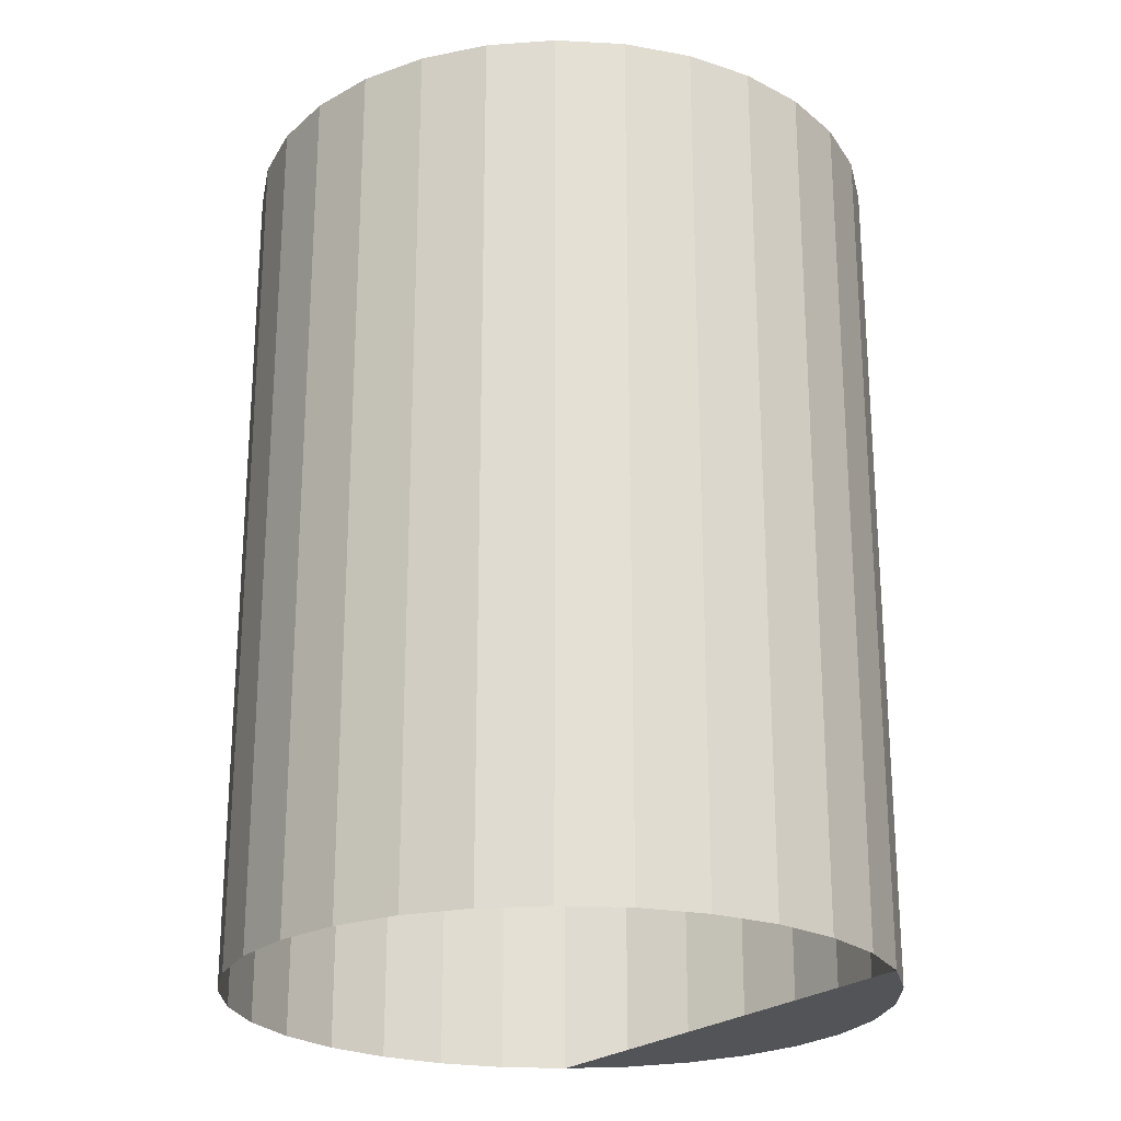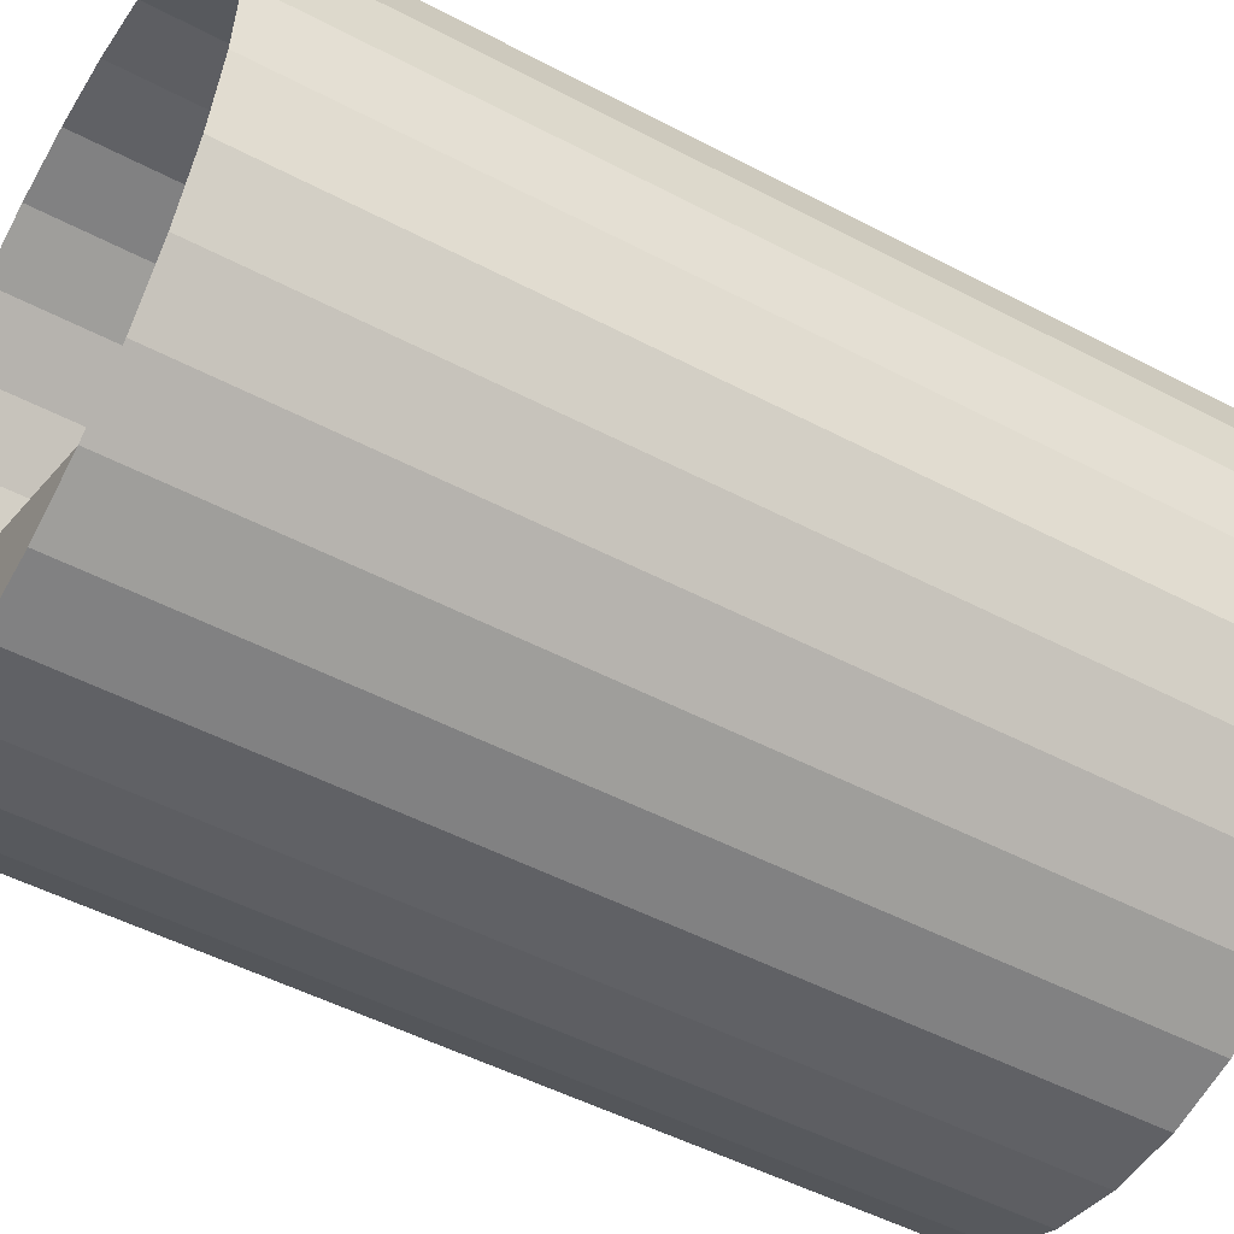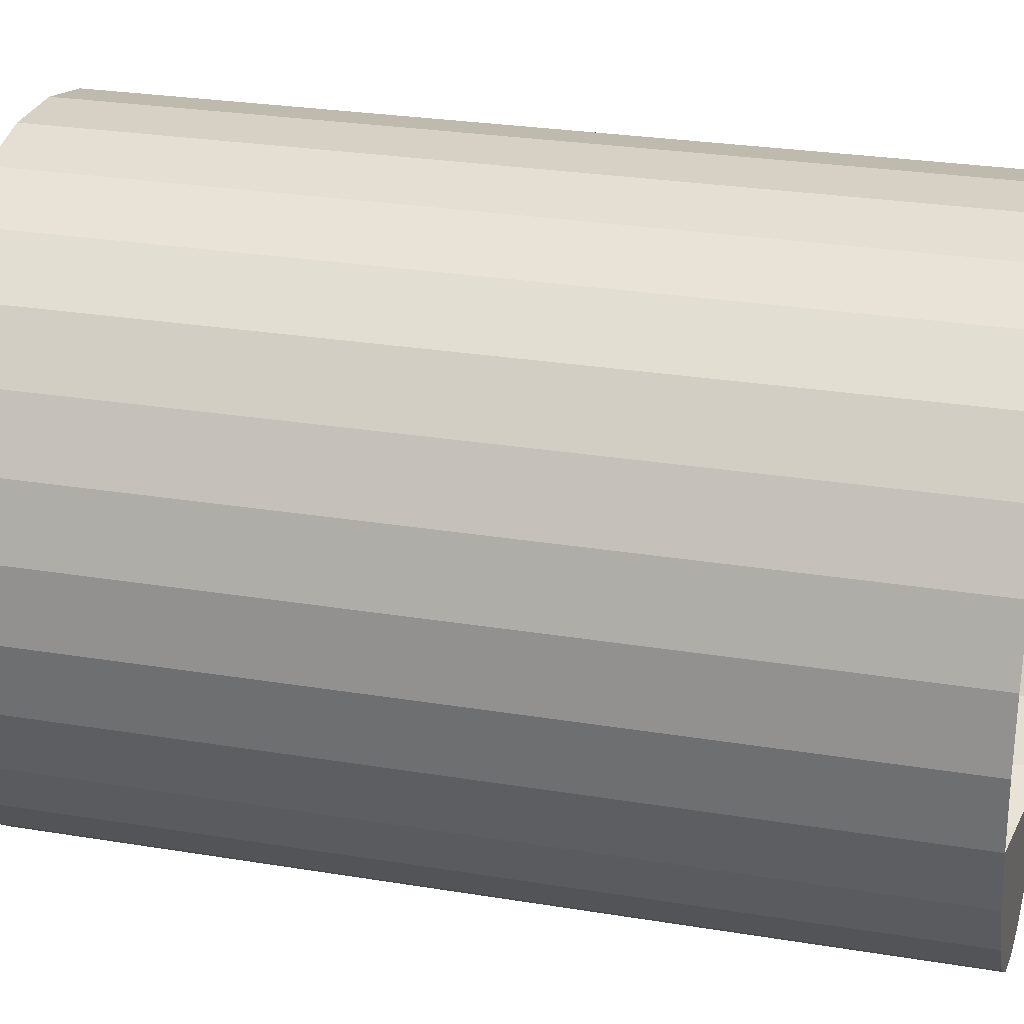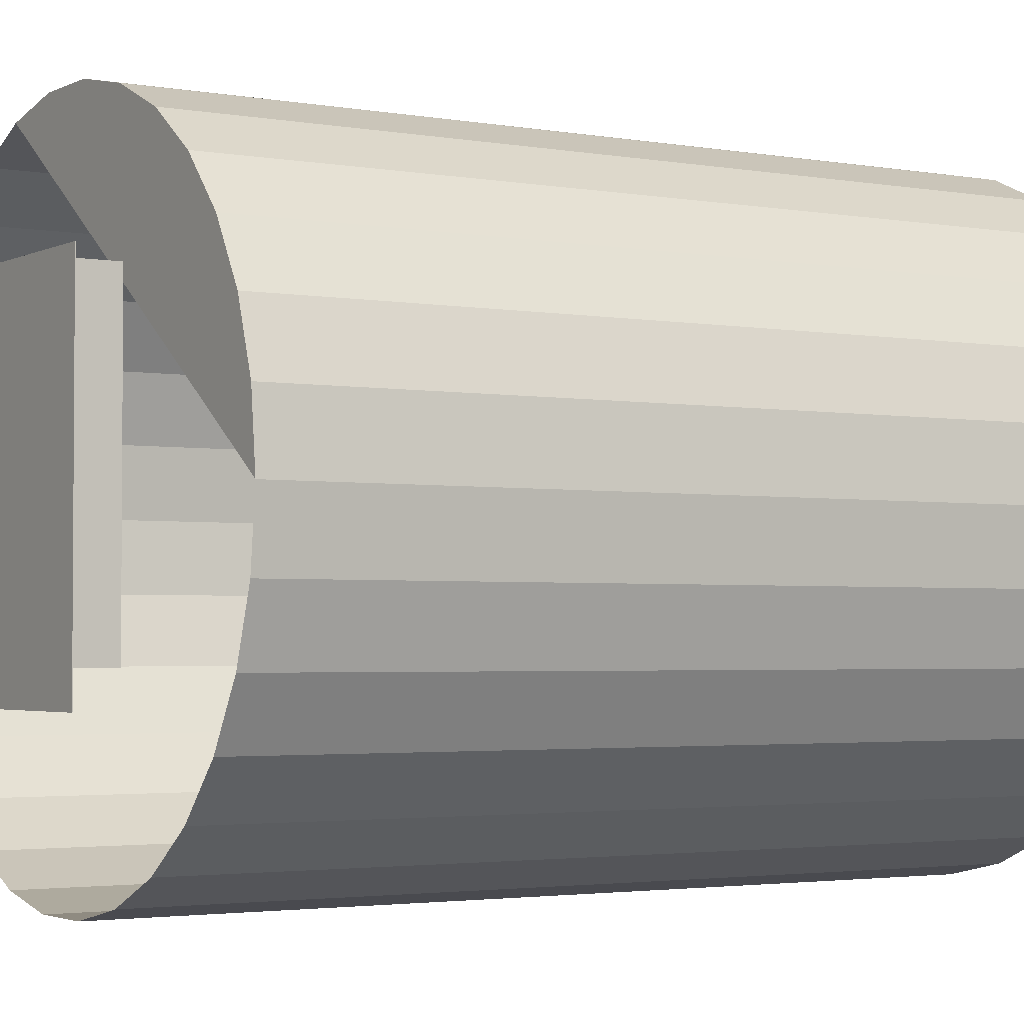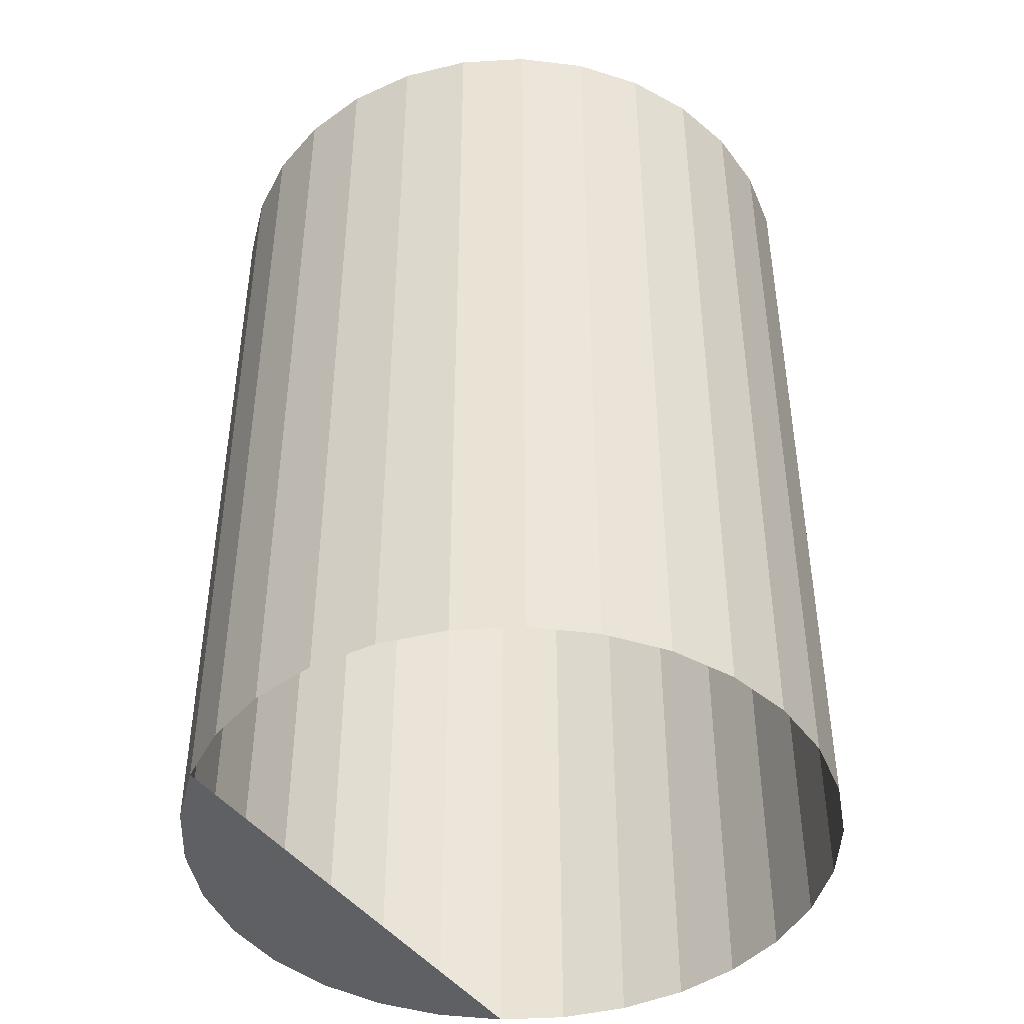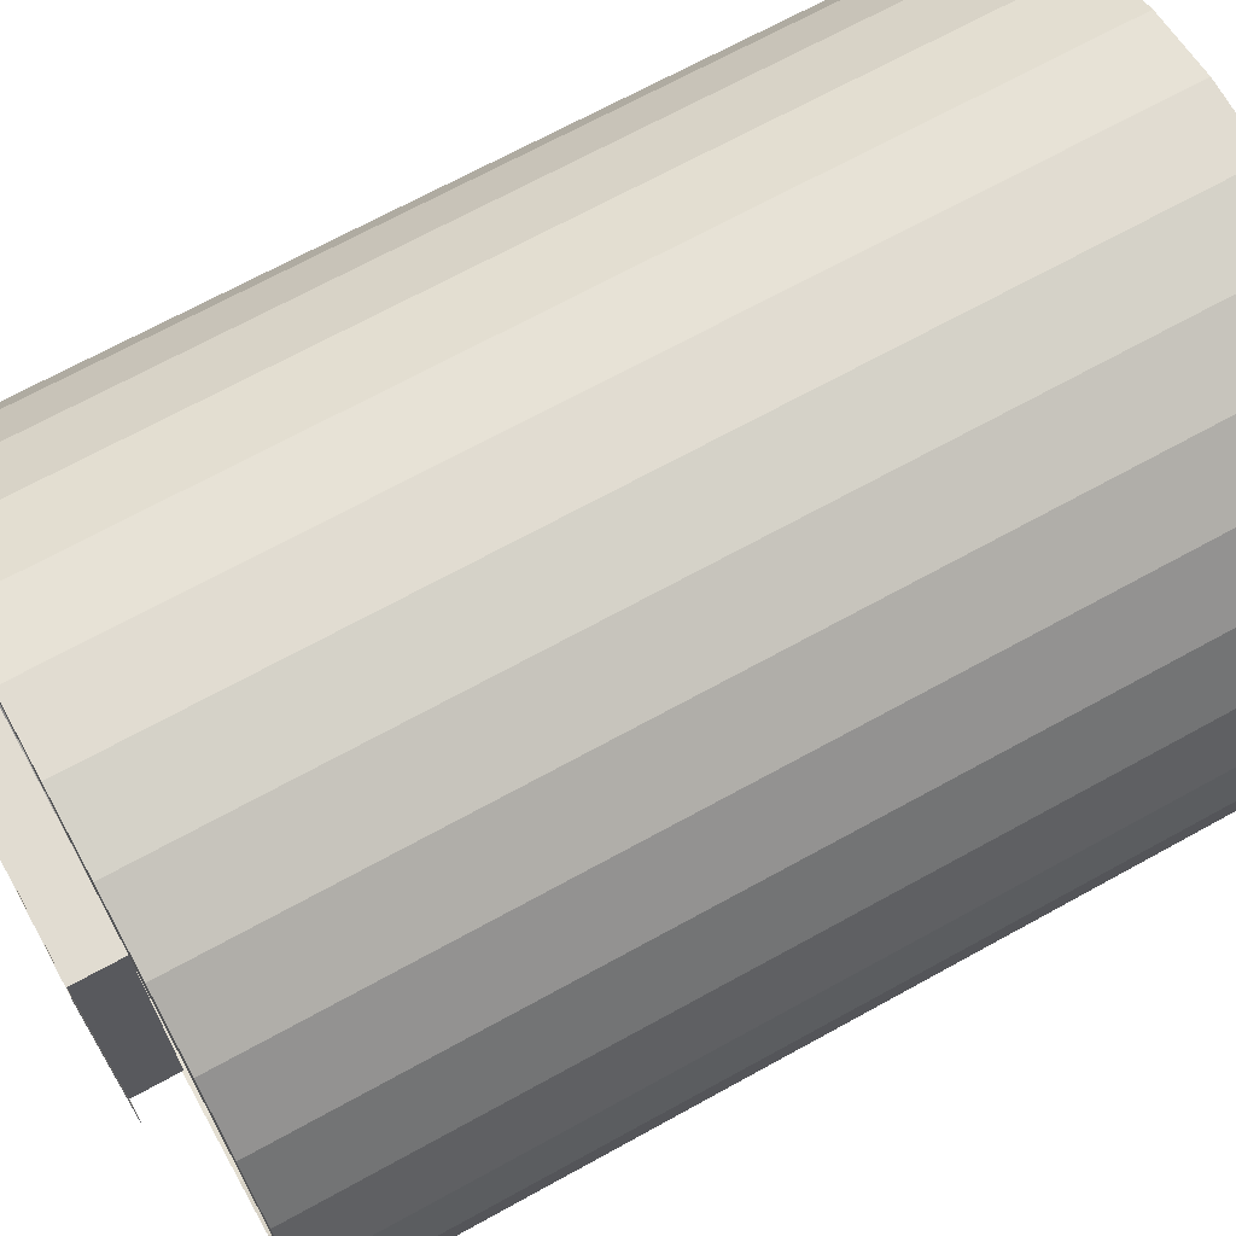
<metadata>
{"format":"obj","ext":"obj","renderer":"f3d","projection":"perspective","resolution":1024,"background":"white","views":[{"elev":-23.6,"azim":-101.1,"up":"+Z"},{"elev":-49.6,"azim":-120.3,"up":"+Y"},{"elev":26.7,"azim":104.5,"up":"+Y"},{"elev":-2.6,"azim":57.8,"up":"+Y"},{"elev":-44.1,"azim":147.9,"up":"+Z"},{"elev":69.0,"azim":61.1,"up":"+Y"}]}
</metadata>
<code>
g default
v 0.8296 0.1239 0.3945
v 0.8296 0.1239 -1.605
v 0.8132 0.2798 0.3945
v 0.8132 0.2798 -1.605
v 0.7647 0.429 0.3945
v 0.7647 0.429 -1.605
v 0.6863 0.5648 0.3945
v 0.6863 0.5648 -1.605
v 0.5814 0.6813 0.3945
v 0.5814 0.6813 -1.605
v 0.4546 0.7734 0.3945
v 0.4546 0.7734 -1.605
v 0.3113 0.8372 0.3945
v 0.3113 0.8372 -1.605
v 0.1579 0.8698 0.3945
v 0.1579 0.8698 -1.605
v 0.001157 0.8698 0.3945
v 0.001157 0.8698 -1.605
v -0.1522 0.8372 0.3945
v -0.1522 0.8372 -1.605
v -0.2954 0.7734 0.3945
v -0.2954 0.7734 -1.605
v -0.4223 0.6813 0.3945
v -0.4223 0.6813 -1.605
v -0.5272 0.5648 0.3945
v -0.5272 0.5648 -1.605
v -0.6056 0.429 0.3945
v -0.6056 0.429 -1.605
v -0.6541 0.2798 0.3945
v -0.6541 0.2798 -1.605
v -0.6704 0.1239 0.3945
v -0.6704 0.1239 -1.605
v -0.6541 -0.03202 0.3945
v -0.6541 -0.03202 -1.605
v -0.6056 -0.1811 0.3945
v -0.6056 -0.1811 -1.605
v -0.5272 -0.3169 0.3945
v -0.5272 -0.3169 -1.605
v -0.4223 -0.4334 0.3945
v -0.4223 -0.4334 -1.605
v -0.2954 -0.5256 0.3945
v -0.2954 -0.5256 -1.605
v -0.1522 -0.5894 0.3945
v -0.1522 -0.5894 -1.605
v 0.001157 -0.622 0.3945
v 0.001157 -0.622 -1.605
v 0.158 -0.622 0.3945
v 0.158 -0.622 -1.605
v 0.3113 -0.5894 0.3945
v 0.3113 -0.5894 -1.605
v 0.4546 -0.5256 0.3945
v 0.4546 -0.5256 -1.605
v 0.5814 -0.4334 0.3945
v 0.5814 -0.4334 -1.605
v 0.6863 -0.3169 0.3945
v 0.6863 -0.3169 -1.605
v 0.7647 -0.1811 0.3945
v 0.7647 -0.1811 -1.605
v 0.8132 -0.03202 0.3945
v 0.8132 -0.03202 -1.605
v 0.3296 0.5239 0.4945
v 0.3296 0.5239 0.3945
v 0.3296 0.3239 0.4945
v 0.3296 0.3239 0.3945
v -0.1704 0.5239 0.4945
v -0.1704 0.5239 0.3945
v -0.1704 0.3239 0.4945
v -0.1704 0.3239 0.3945
v 0.3296 0.3239 0.4945
v 0.3296 0.3239 0.3945
v 0.3296 -0.1761 0.4945
v 0.3296 -0.1761 0.3945
v 0.1296 0.3239 0.4945
v 0.1296 0.3239 0.3945
v 0.1296 -0.1761 0.4945
v 0.1296 -0.1761 0.3945
v 0.3546 0.5489 0.4955
v 0.3546 0.5489 0.4945
v 0.3546 -0.2511 0.4955
v 0.3546 -0.2511 0.4945
v -0.2454 0.5489 0.4955
v -0.2454 0.5489 0.4945
v -0.2454 -0.2511 0.4955
v -0.2454 -0.2511 0.4945
v -0.1004 -0.1761 0.4945
v -0.1004 -0.1761 0.3945
v -0.1009 -0.1719 0.4945
v -0.1009 -0.1719 0.3945
v -0.1022 -0.1679 0.4945
v -0.1022 -0.1679 0.3945
v -0.1043 -0.1643 0.4945
v -0.1043 -0.1643 0.3945
v -0.1071 -0.1612 0.4945
v -0.1071 -0.1612 0.3945
v -0.1104 -0.1588 0.4945
v -0.1104 -0.1588 0.3945
v -0.1143 -0.1571 0.4945
v -0.1143 -0.1571 0.3945
v -0.1184 -0.1562 0.4945
v -0.1184 -0.1562 0.3945
v -0.1225 -0.1562 0.4945
v -0.1225 -0.1562 0.3945
v -0.1266 -0.1571 0.4945
v -0.1266 -0.1571 0.3945
v -0.1304 -0.1588 0.4945
v -0.1304 -0.1588 0.3945
v -0.1338 -0.1612 0.4945
v -0.1338 -0.1612 0.3945
v -0.1366 -0.1643 0.4945
v -0.1366 -0.1643 0.3945
v -0.1387 -0.1679 0.4945
v -0.1387 -0.1679 0.3945
v -0.14 -0.1719 0.4945
v -0.14 -0.1719 0.3945
v -0.1404 -0.1761 0.4945
v -0.1404 -0.1761 0.3945
v -0.14 -0.1802 0.4945
v -0.14 -0.1802 0.3945
v -0.1387 -0.1842 0.4945
v -0.1387 -0.1842 0.3945
v -0.1366 -0.1878 0.4945
v -0.1366 -0.1878 0.3945
v -0.1338 -0.1909 0.4945
v -0.1338 -0.1909 0.3945
v -0.1304 -0.1934 0.4945
v -0.1304 -0.1934 0.3945
v -0.1266 -0.1951 0.4945
v -0.1266 -0.1951 0.3945
v -0.1225 -0.196 0.4945
v -0.1225 -0.196 0.3945
v -0.1184 -0.196 0.4945
v -0.1184 -0.196 0.3945
v -0.1143 -0.1951 0.4945
v -0.1143 -0.1951 0.3945
v -0.1104 -0.1934 0.4945
v -0.1104 -0.1934 0.3945
v -0.1071 -0.1909 0.4945
v -0.1071 -0.1909 0.3945
v -0.1043 -0.1878 0.4945
v -0.1043 -0.1878 0.3945
v -0.1022 -0.1842 0.4945
v -0.1022 -0.1842 0.3945
v -0.1009 -0.1802 0.4945
v -0.1009 -0.1802 0.3945
g imm6:IVCON
f 1 3 19
f 3 5 19
f 5 7 19
f 7 9 19
f 9 11 19
f 11 13 19
f 13 15 19
f 15 17 19
f 60 58 42
f 58 56 42
f 56 54 42
f 54 52 42
f 52 50 42
f 50 48 42
f 48 46 42
f 46 44 42
f 1 2 3
f 3 2 4
f 3 4 5
f 5 4 6
f 5 6 7
f 7 6 8
f 7 8 9
f 9 8 10
f 9 10 11
f 11 10 12
f 11 12 13
f 13 12 14
f 13 14 15
f 15 14 16
f 15 16 17
f 17 16 18
f 17 18 19
f 19 18 20
f 19 20 21
f 21 20 22
f 21 22 23
f 23 22 24
f 23 24 25
f 25 24 26
f 25 26 27
f 27 26 28
f 27 28 29
f 29 28 30
f 29 30 31
f 31 30 32
f 31 32 33
f 33 32 34
f 33 34 35
f 35 34 36
f 35 36 37
f 37 36 38
f 37 38 39
f 39 38 40
f 39 40 41
f 41 40 42
f 41 42 43
f 43 42 44
f 43 44 45
f 45 44 46
f 45 46 47
f 47 46 48
f 47 48 49
f 49 48 50
f 49 50 51
f 51 50 52
f 51 52 53
f 53 52 54
f 53 54 55
f 55 54 56
f 55 56 57
f 57 56 58
f 57 58 59
f 59 58 60
f 1 2 59
f 59 2 60
f 61 65 67
f 61 67 63
f 61 62 66
f 61 66 65
f 61 63 64
f 61 64 62
f 65 66 68
f 65 68 67
f 62 64 68
f 62 68 66
f 63 67 68
f 63 68 64
f 69 73 75
f 69 75 71
f 69 70 74
f 69 74 73
f 69 71 72
f 69 72 70
f 73 74 76
f 73 76 75
f 70 72 76
f 70 76 74
f 71 75 76
f 71 76 72
f 77 81 83
f 77 83 79
f 77 78 82
f 77 82 81
f 77 79 80
f 77 80 78
f 81 82 84
f 81 84 83
f 78 80 84
f 78 84 82
f 79 83 84
f 79 84 80
f 85 86 87
f 87 86 88
f 87 88 89
f 89 88 90
f 89 90 91
f 91 90 92
f 91 92 93
f 93 92 94
f 93 94 95
f 95 94 96
f 95 96 97
f 97 96 98
f 97 98 99
f 99 98 100
f 99 100 101
f 101 100 102
f 101 102 103
f 103 102 104
f 103 104 105
f 105 104 106
f 105 106 107
f 107 106 108
f 107 108 109
f 109 108 110
f 109 110 111
f 111 110 112
f 111 112 113
f 113 112 114
f 113 114 115
f 115 114 116
f 115 116 117
f 117 116 118
f 117 118 119
f 119 118 120
f 119 120 121
f 121 120 122
f 121 122 123
f 123 122 124
f 123 124 125
f 125 124 126
f 125 126 127
f 127 126 128
f 127 128 129
f 129 128 130
f 129 130 131
f 131 130 132
f 131 132 133
f 133 132 134
f 133 134 135
f 135 134 136
f 135 136 137
f 137 136 138
f 137 138 139
f 139 138 140
f 139 140 141
f 141 140 142
f 141 142 143
f 143 142 144
f 85 86 143
f 143 86 144

</code>
